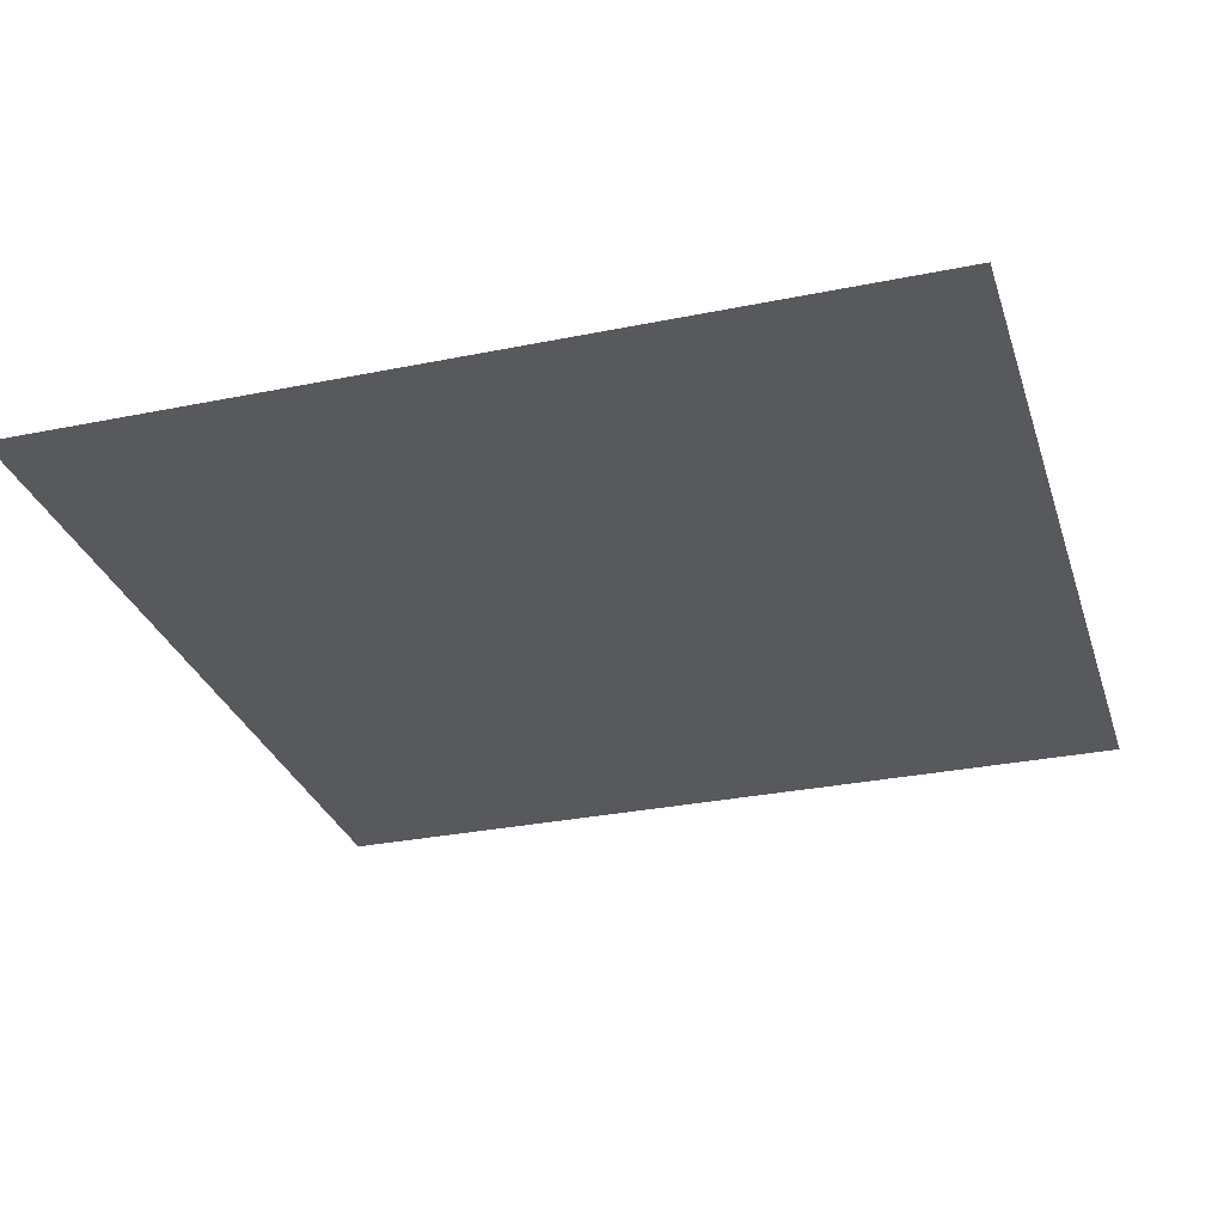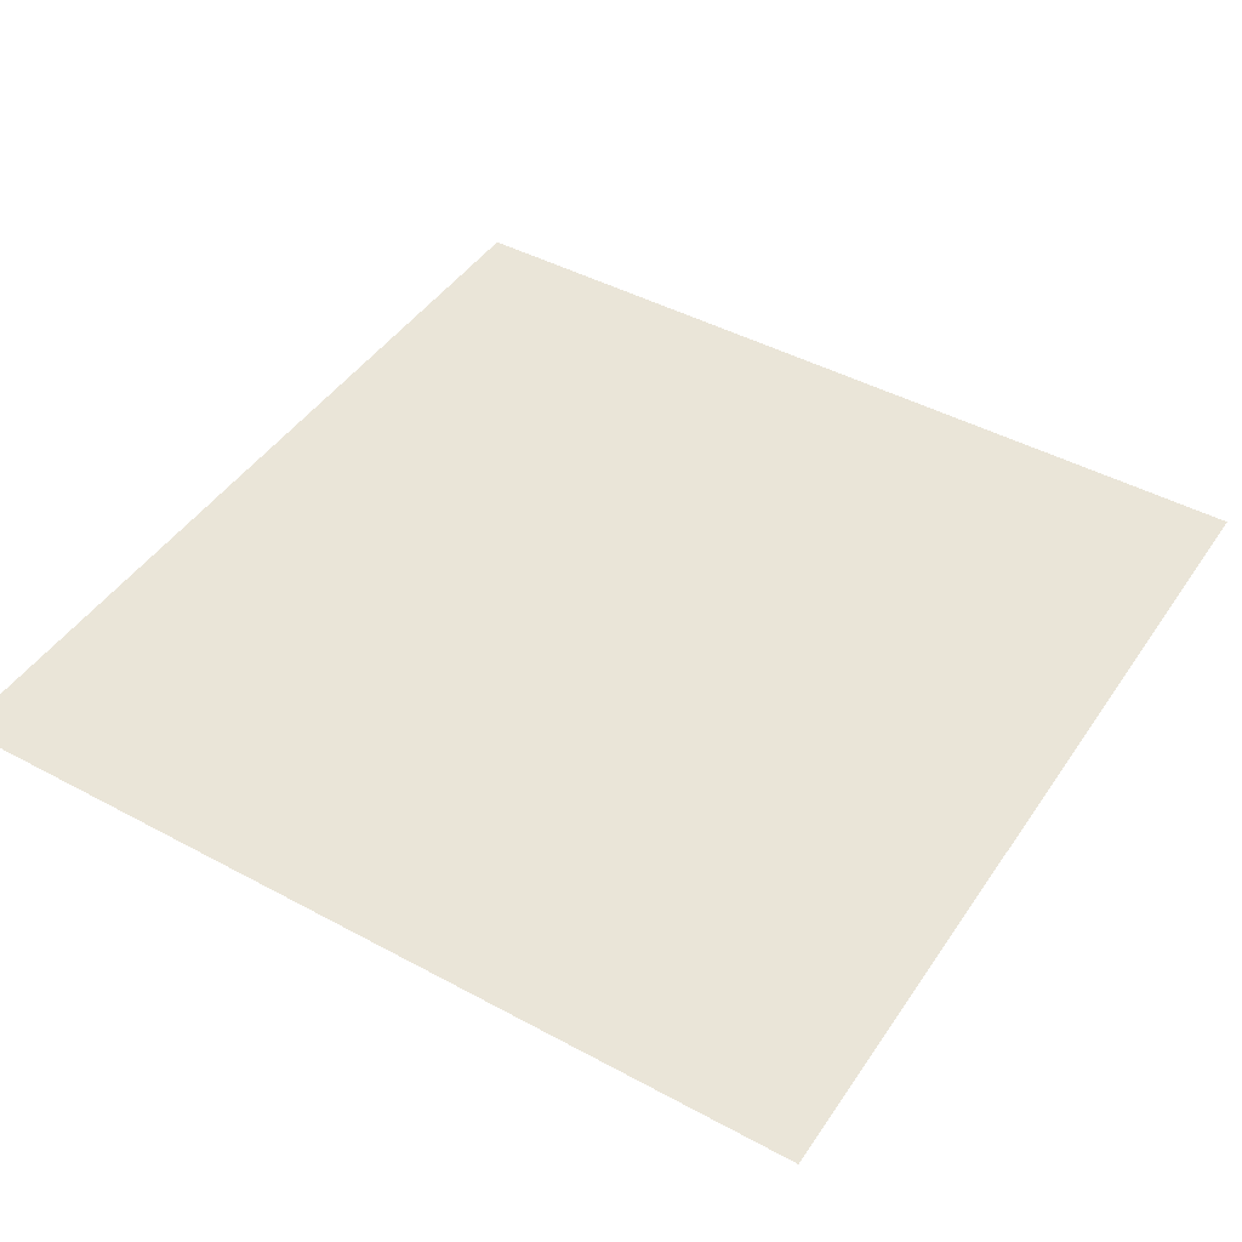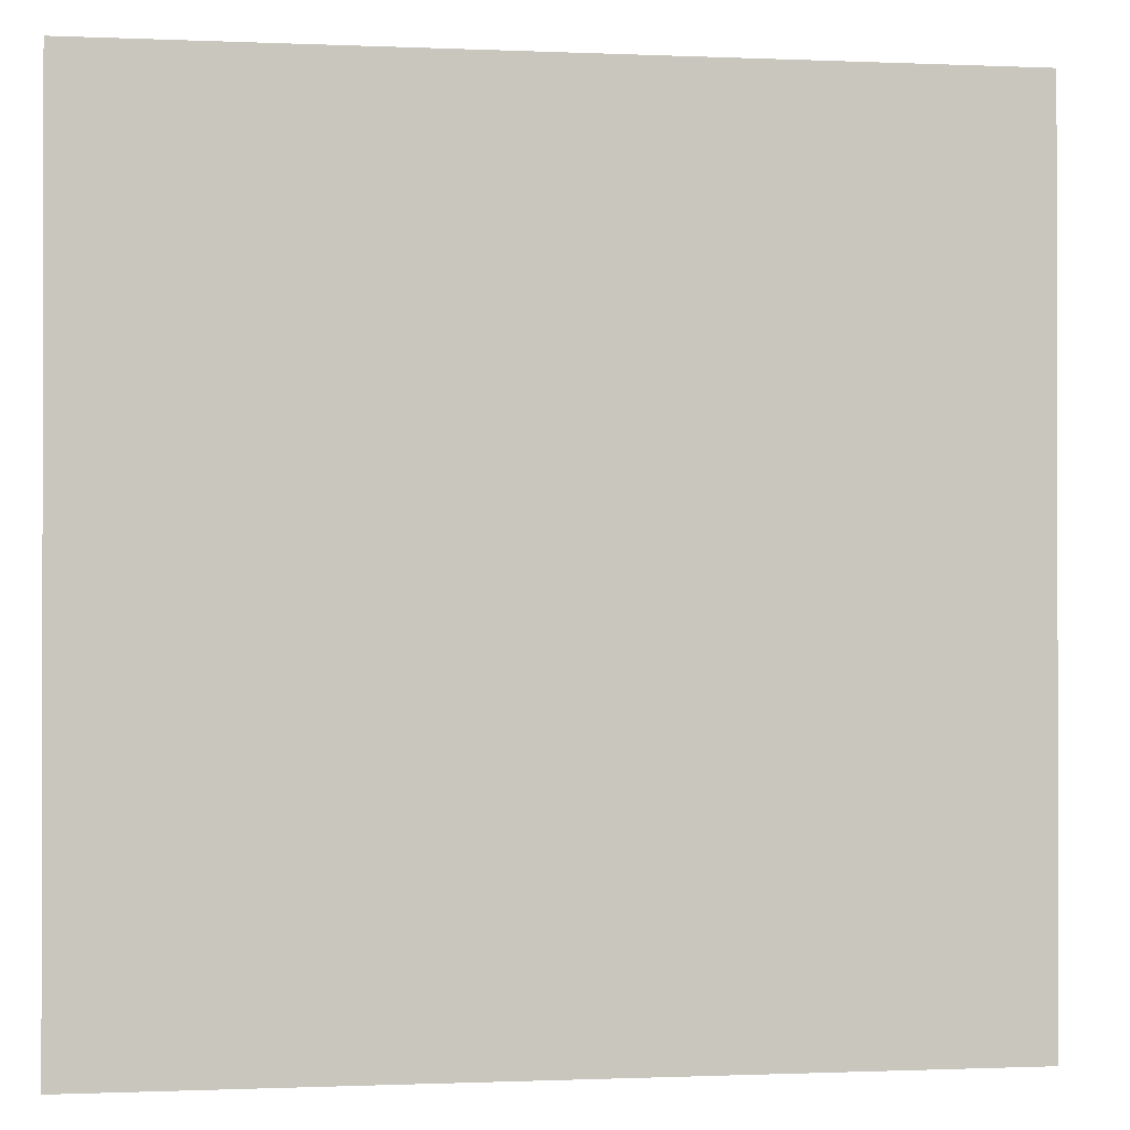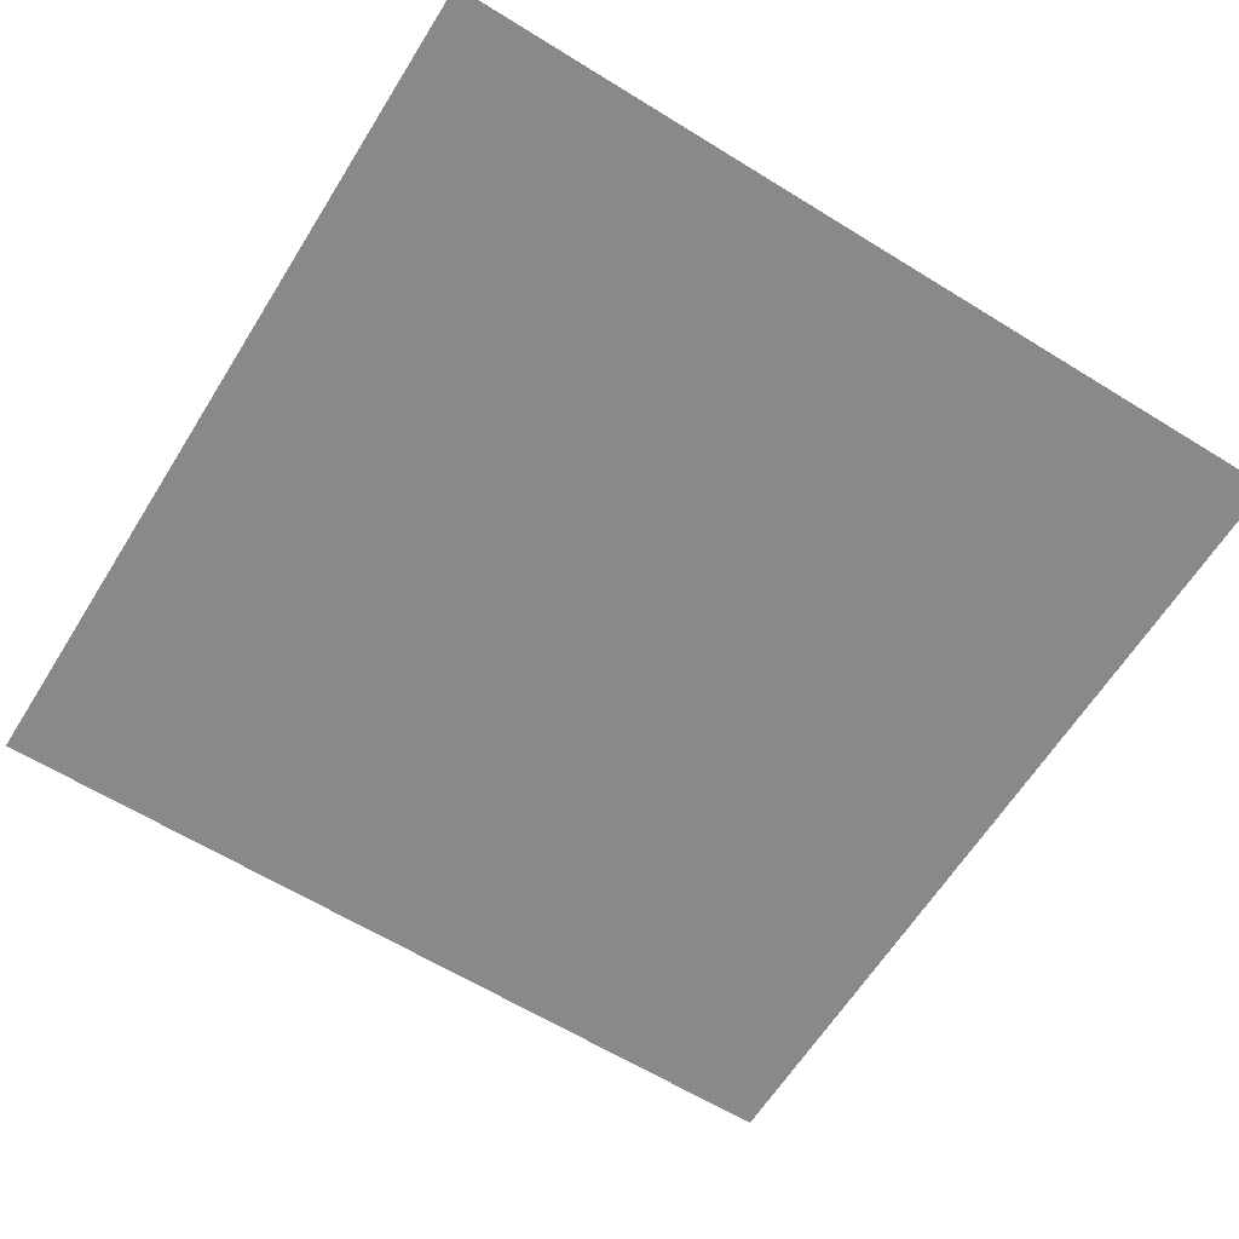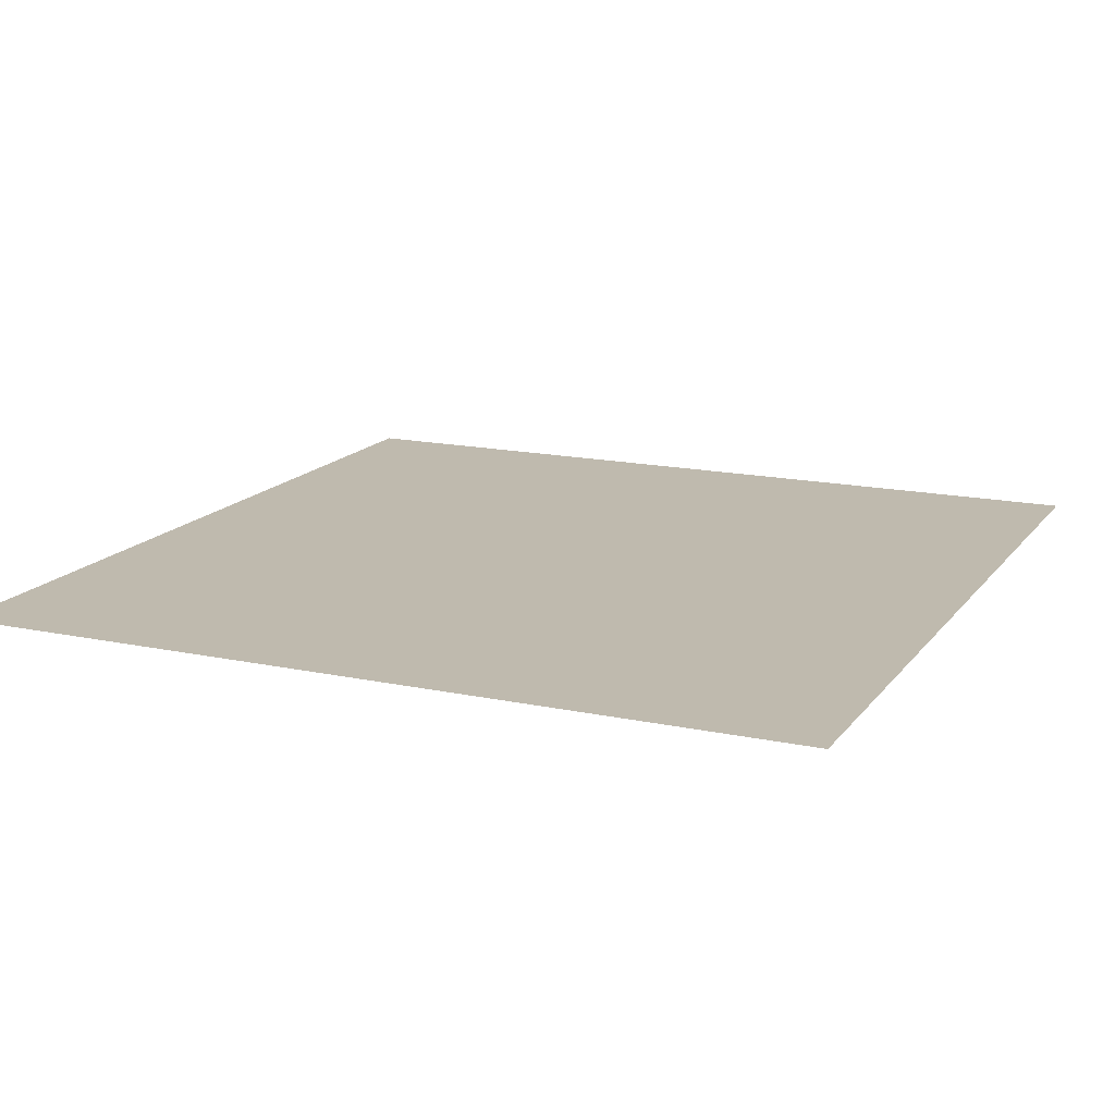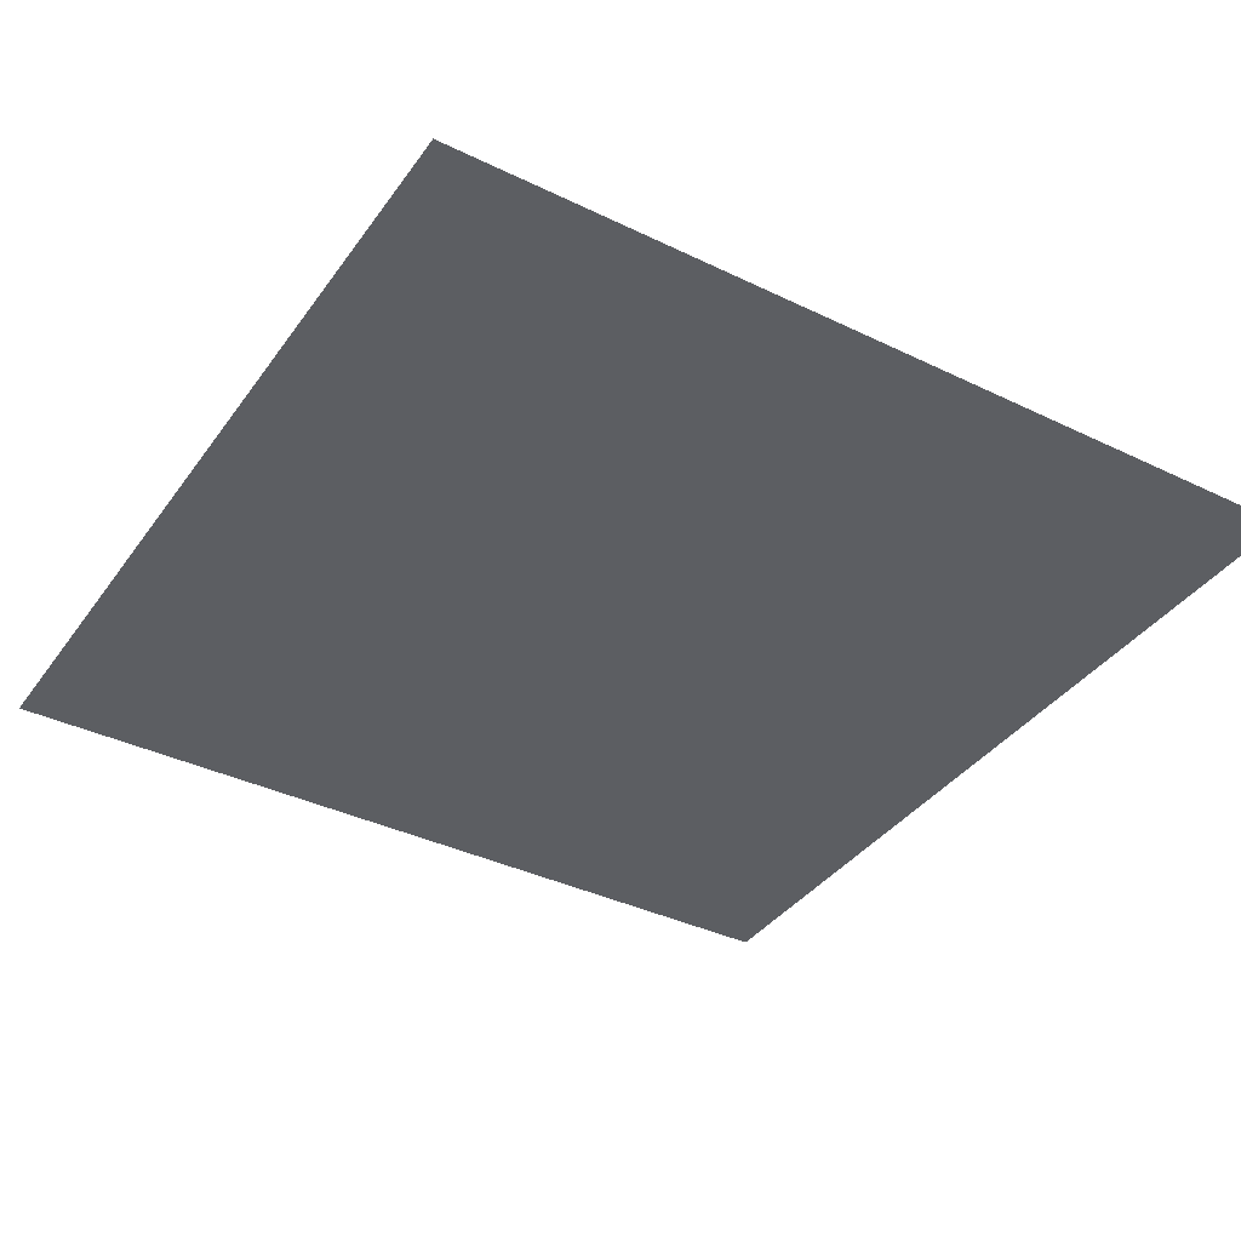
<metadata>
{"format":"obj","ext":"obj","renderer":"f3d","projection":"perspective","resolution":1024,"background":"white","views":[{"elev":-30.0,"azim":-163.4,"up":"+Z"},{"elev":45.0,"azim":-148.0,"up":"+Z"},{"elev":-0.7,"azim":-9.3,"up":"+Y"},{"elev":-63.0,"azim":58.0,"up":"+Z"},{"elev":15.7,"azim":24.1,"up":"+Z"},{"elev":-37.8,"azim":148.4,"up":"+Z"}]}
</metadata>
<code>
v 0 -1 0
v -1 -1 0
v -1 0 0
v 0 0 0
g 1-3_mesh_tile_0007
f 1 2 3 4

</code>
